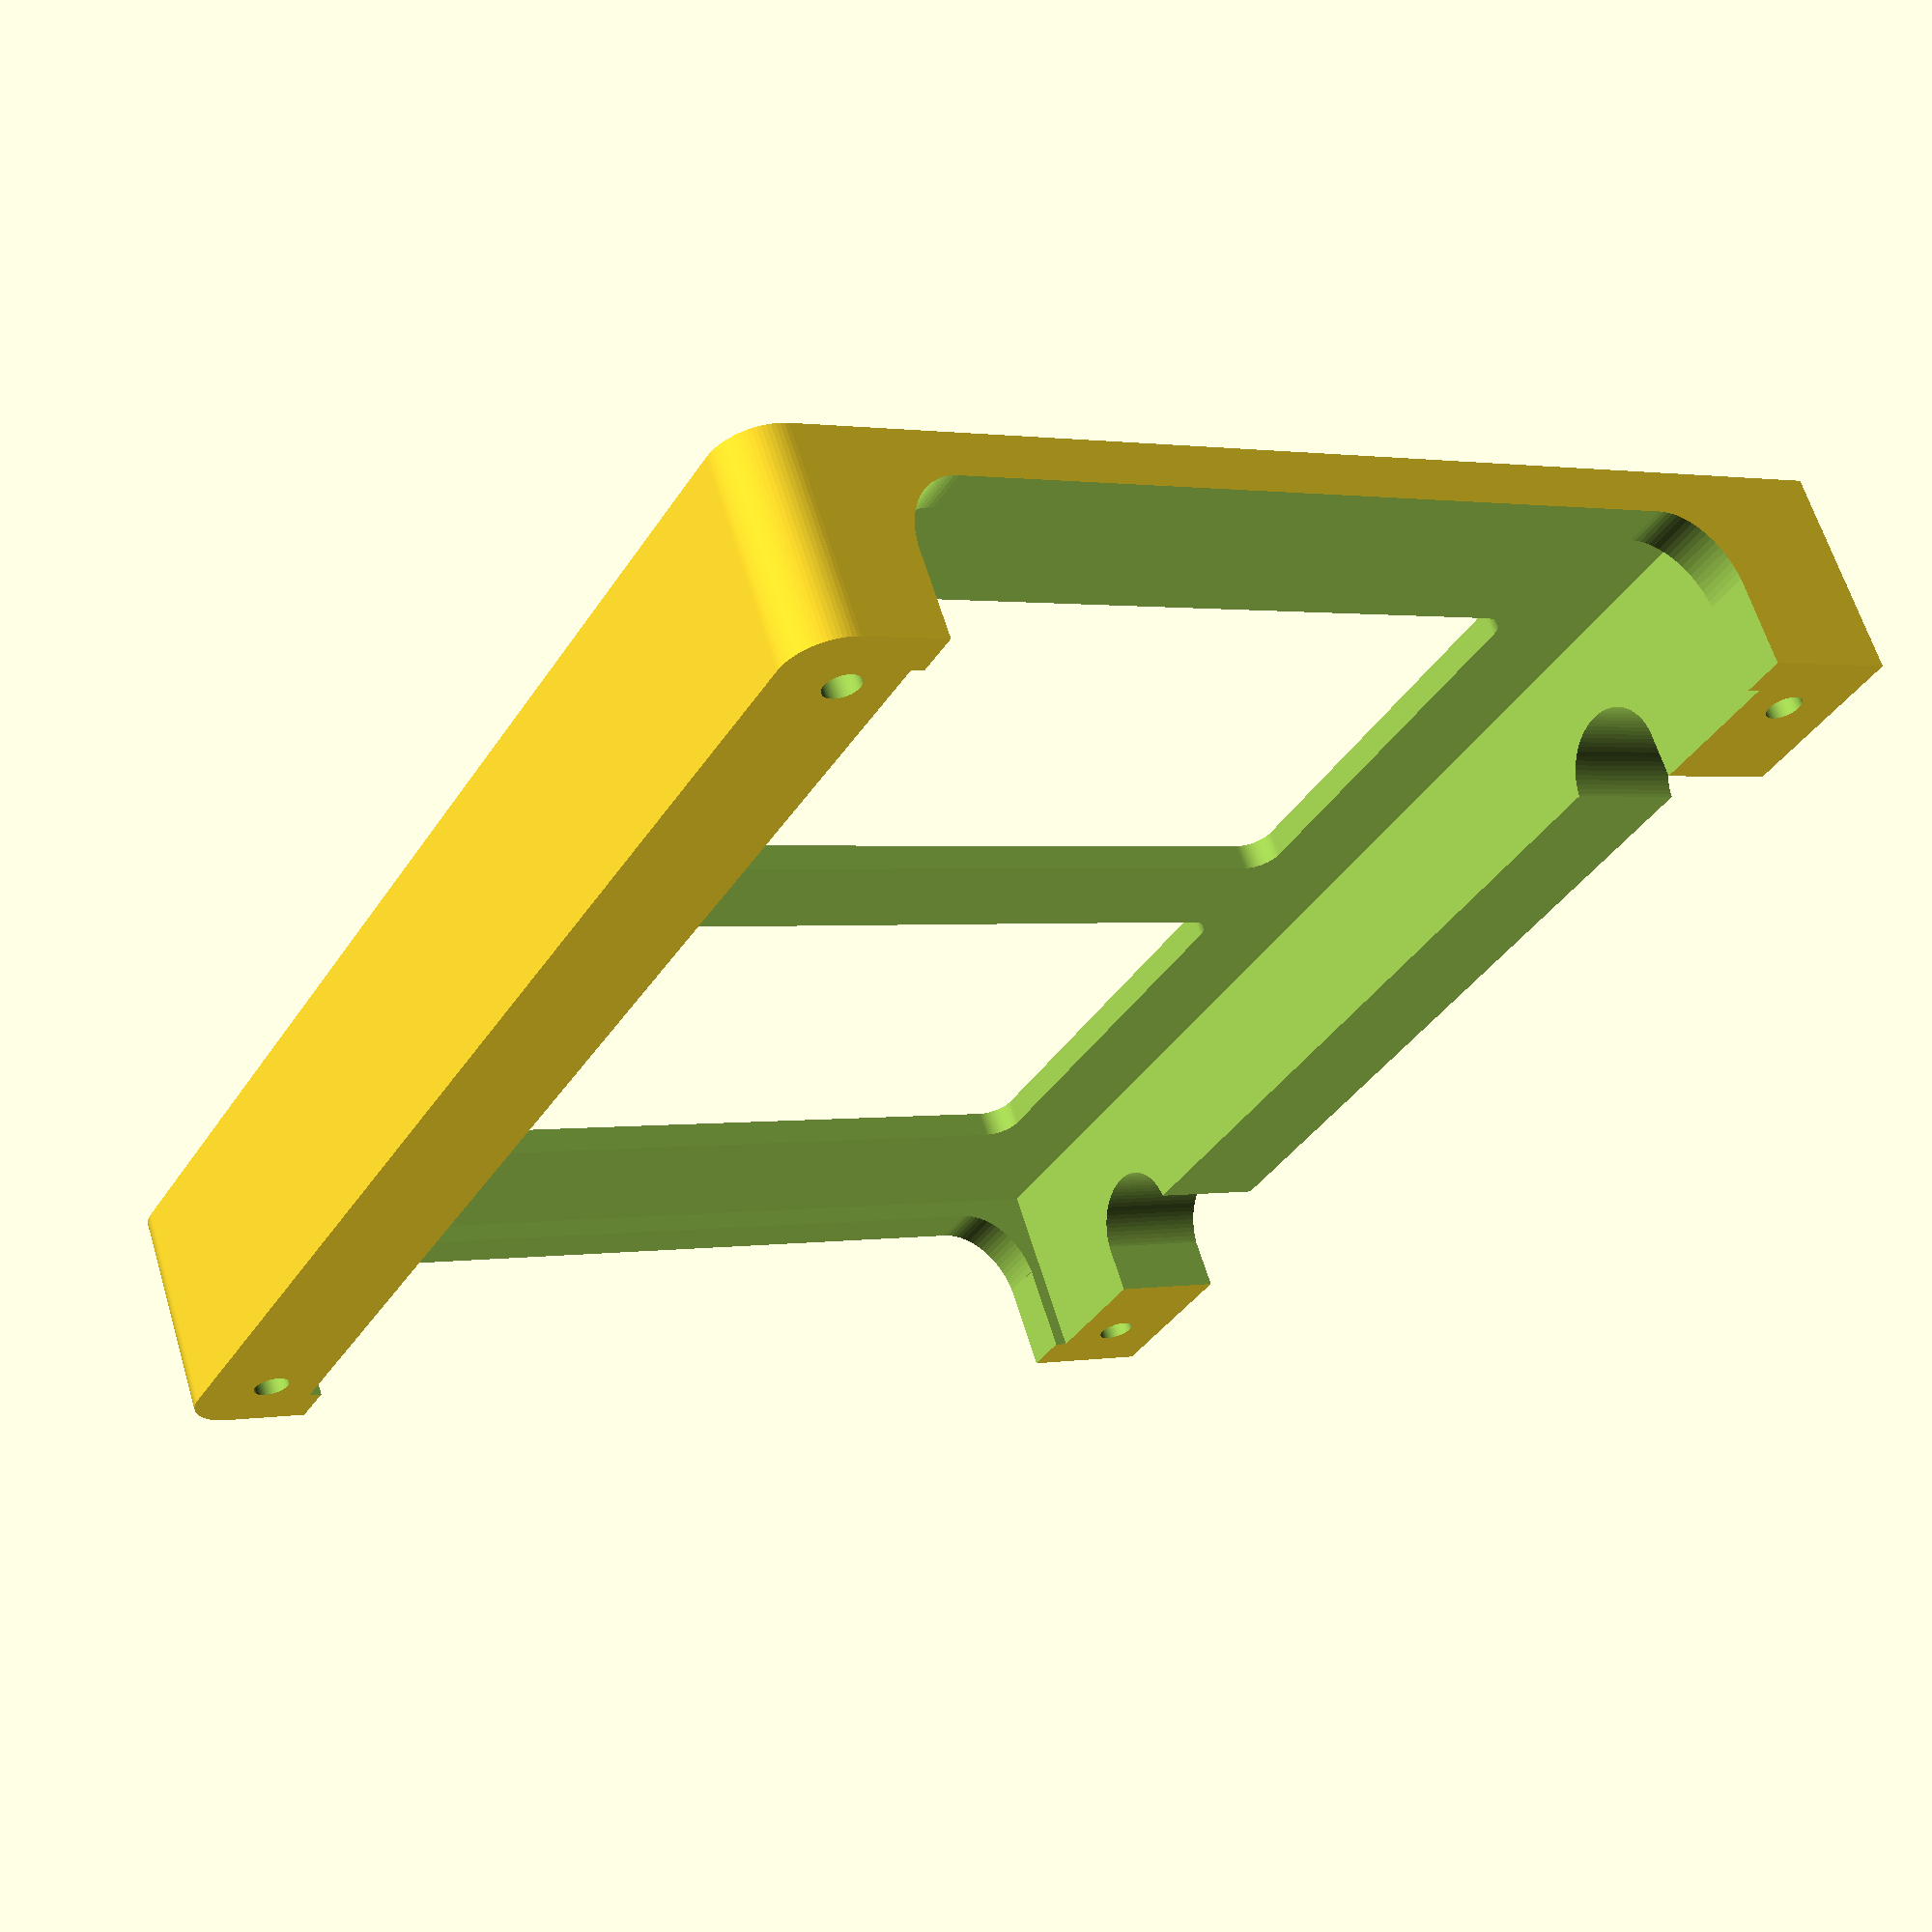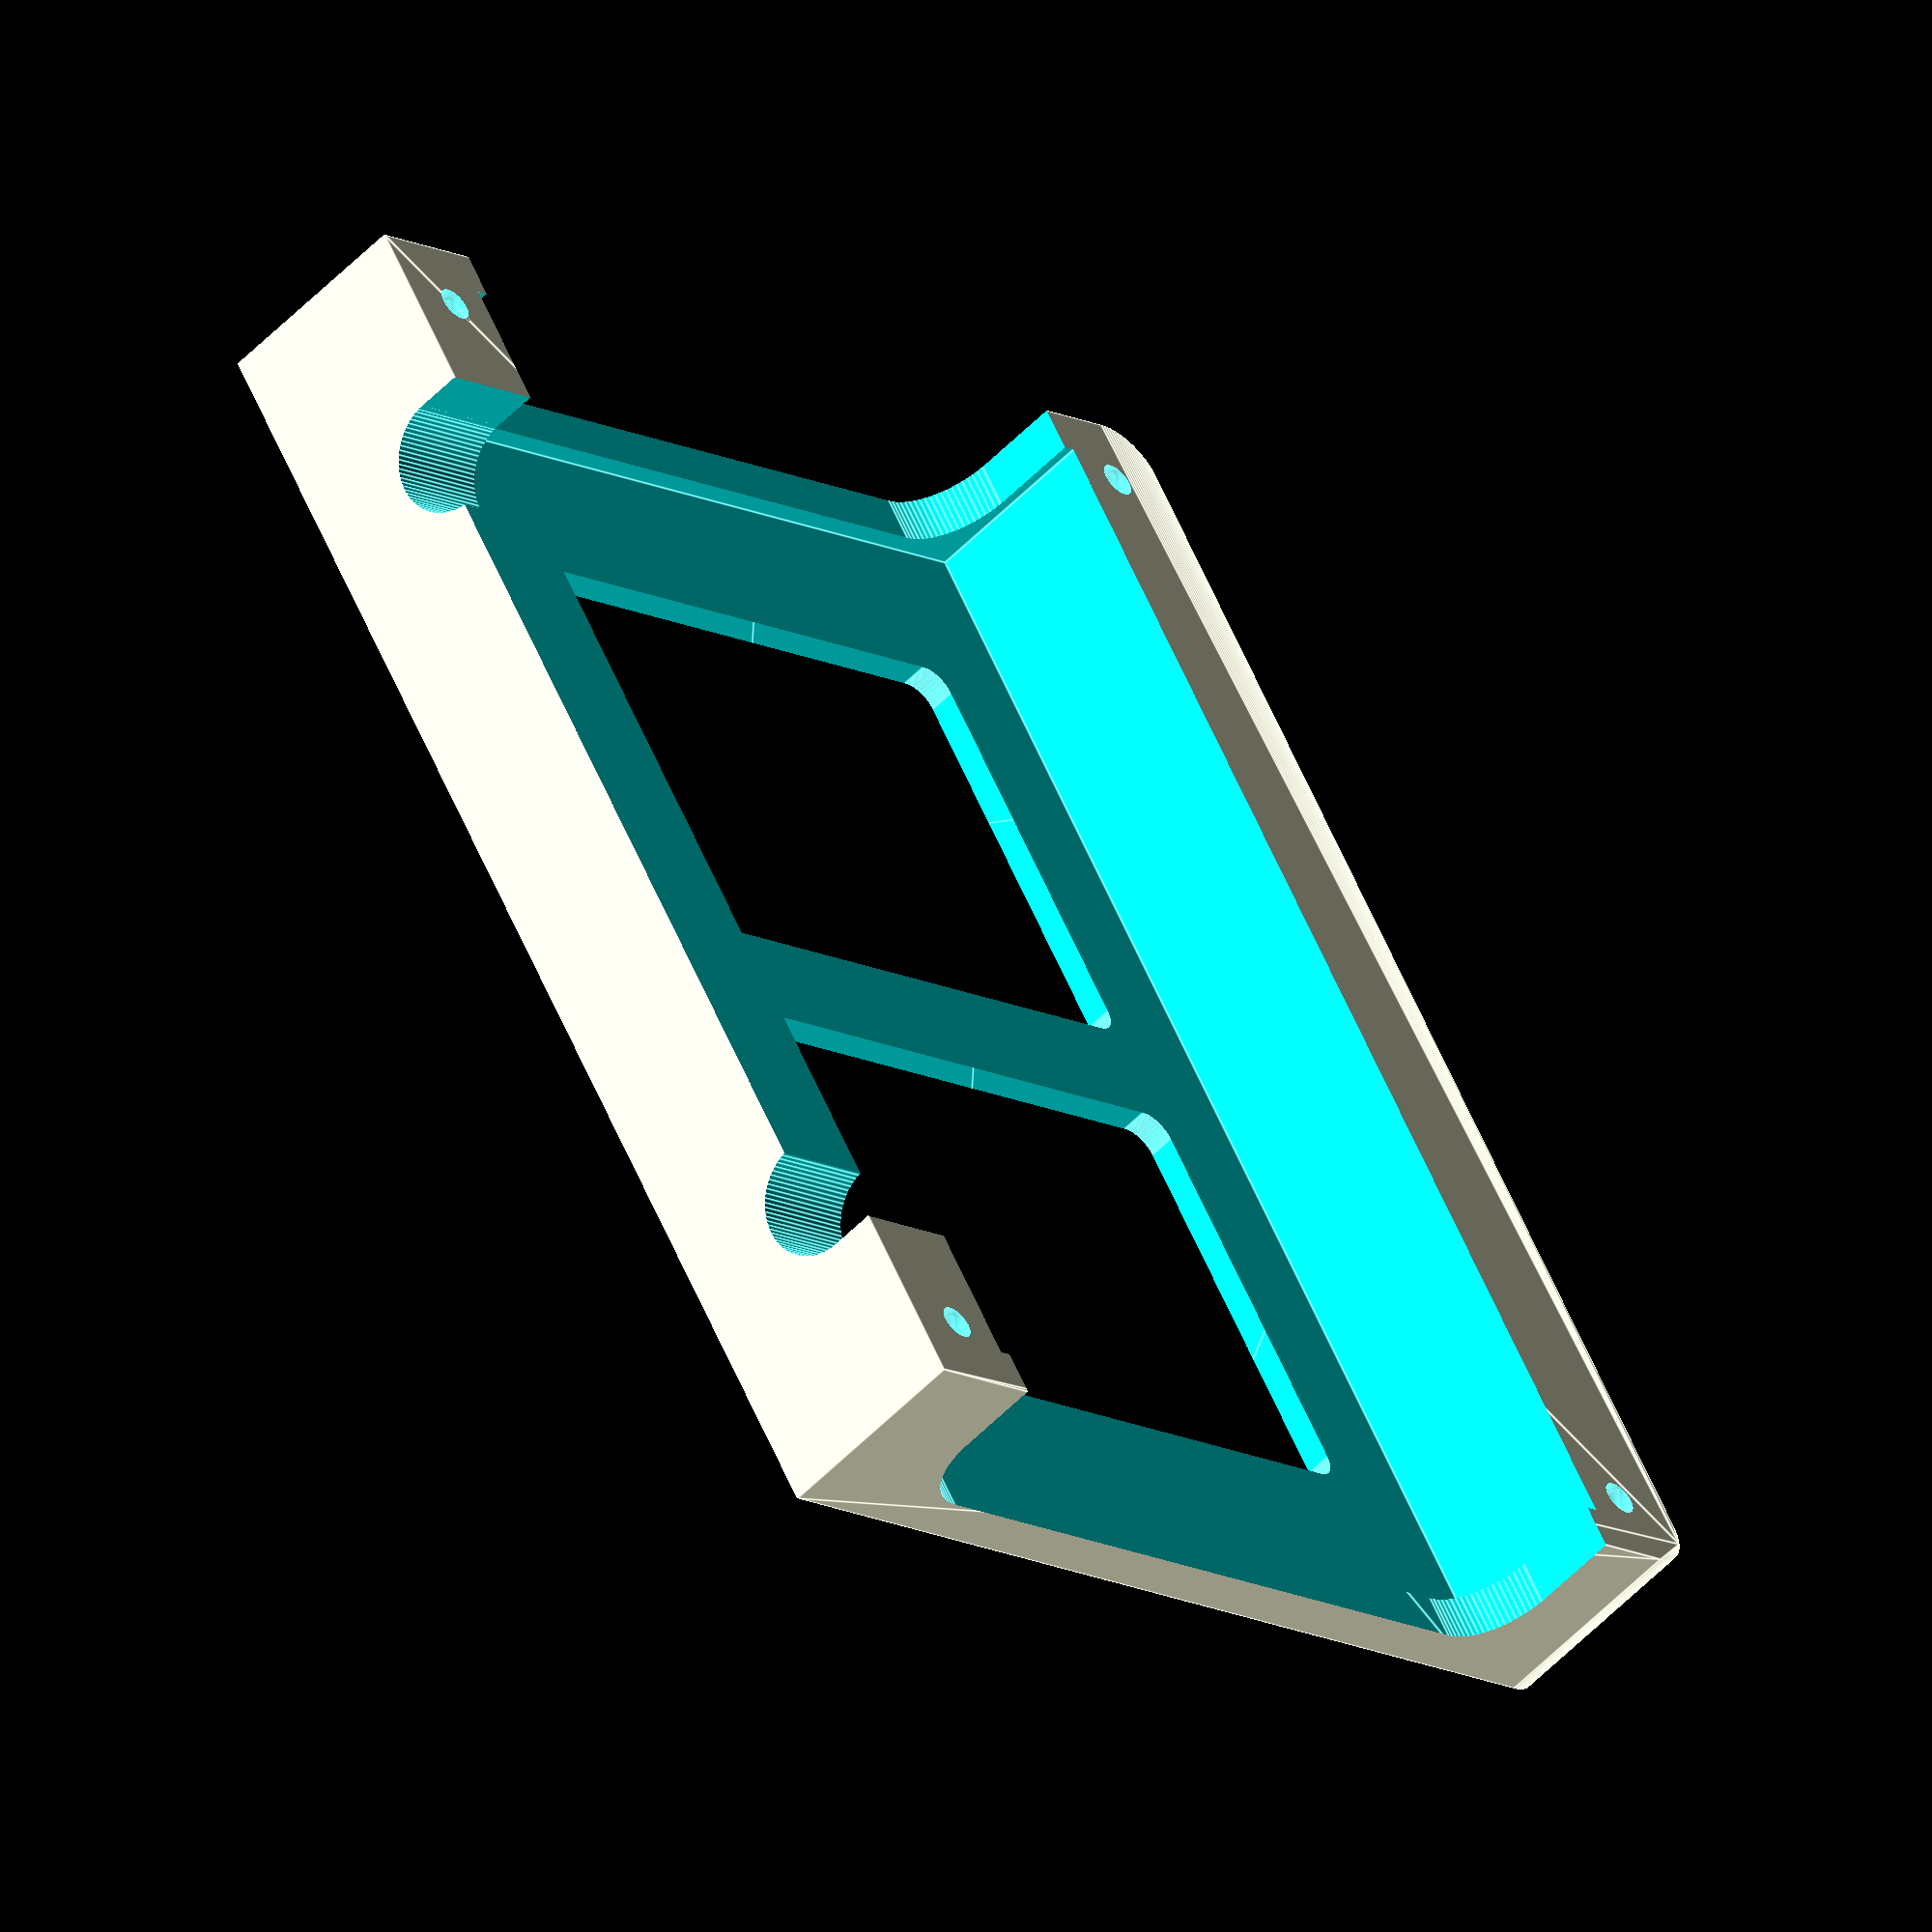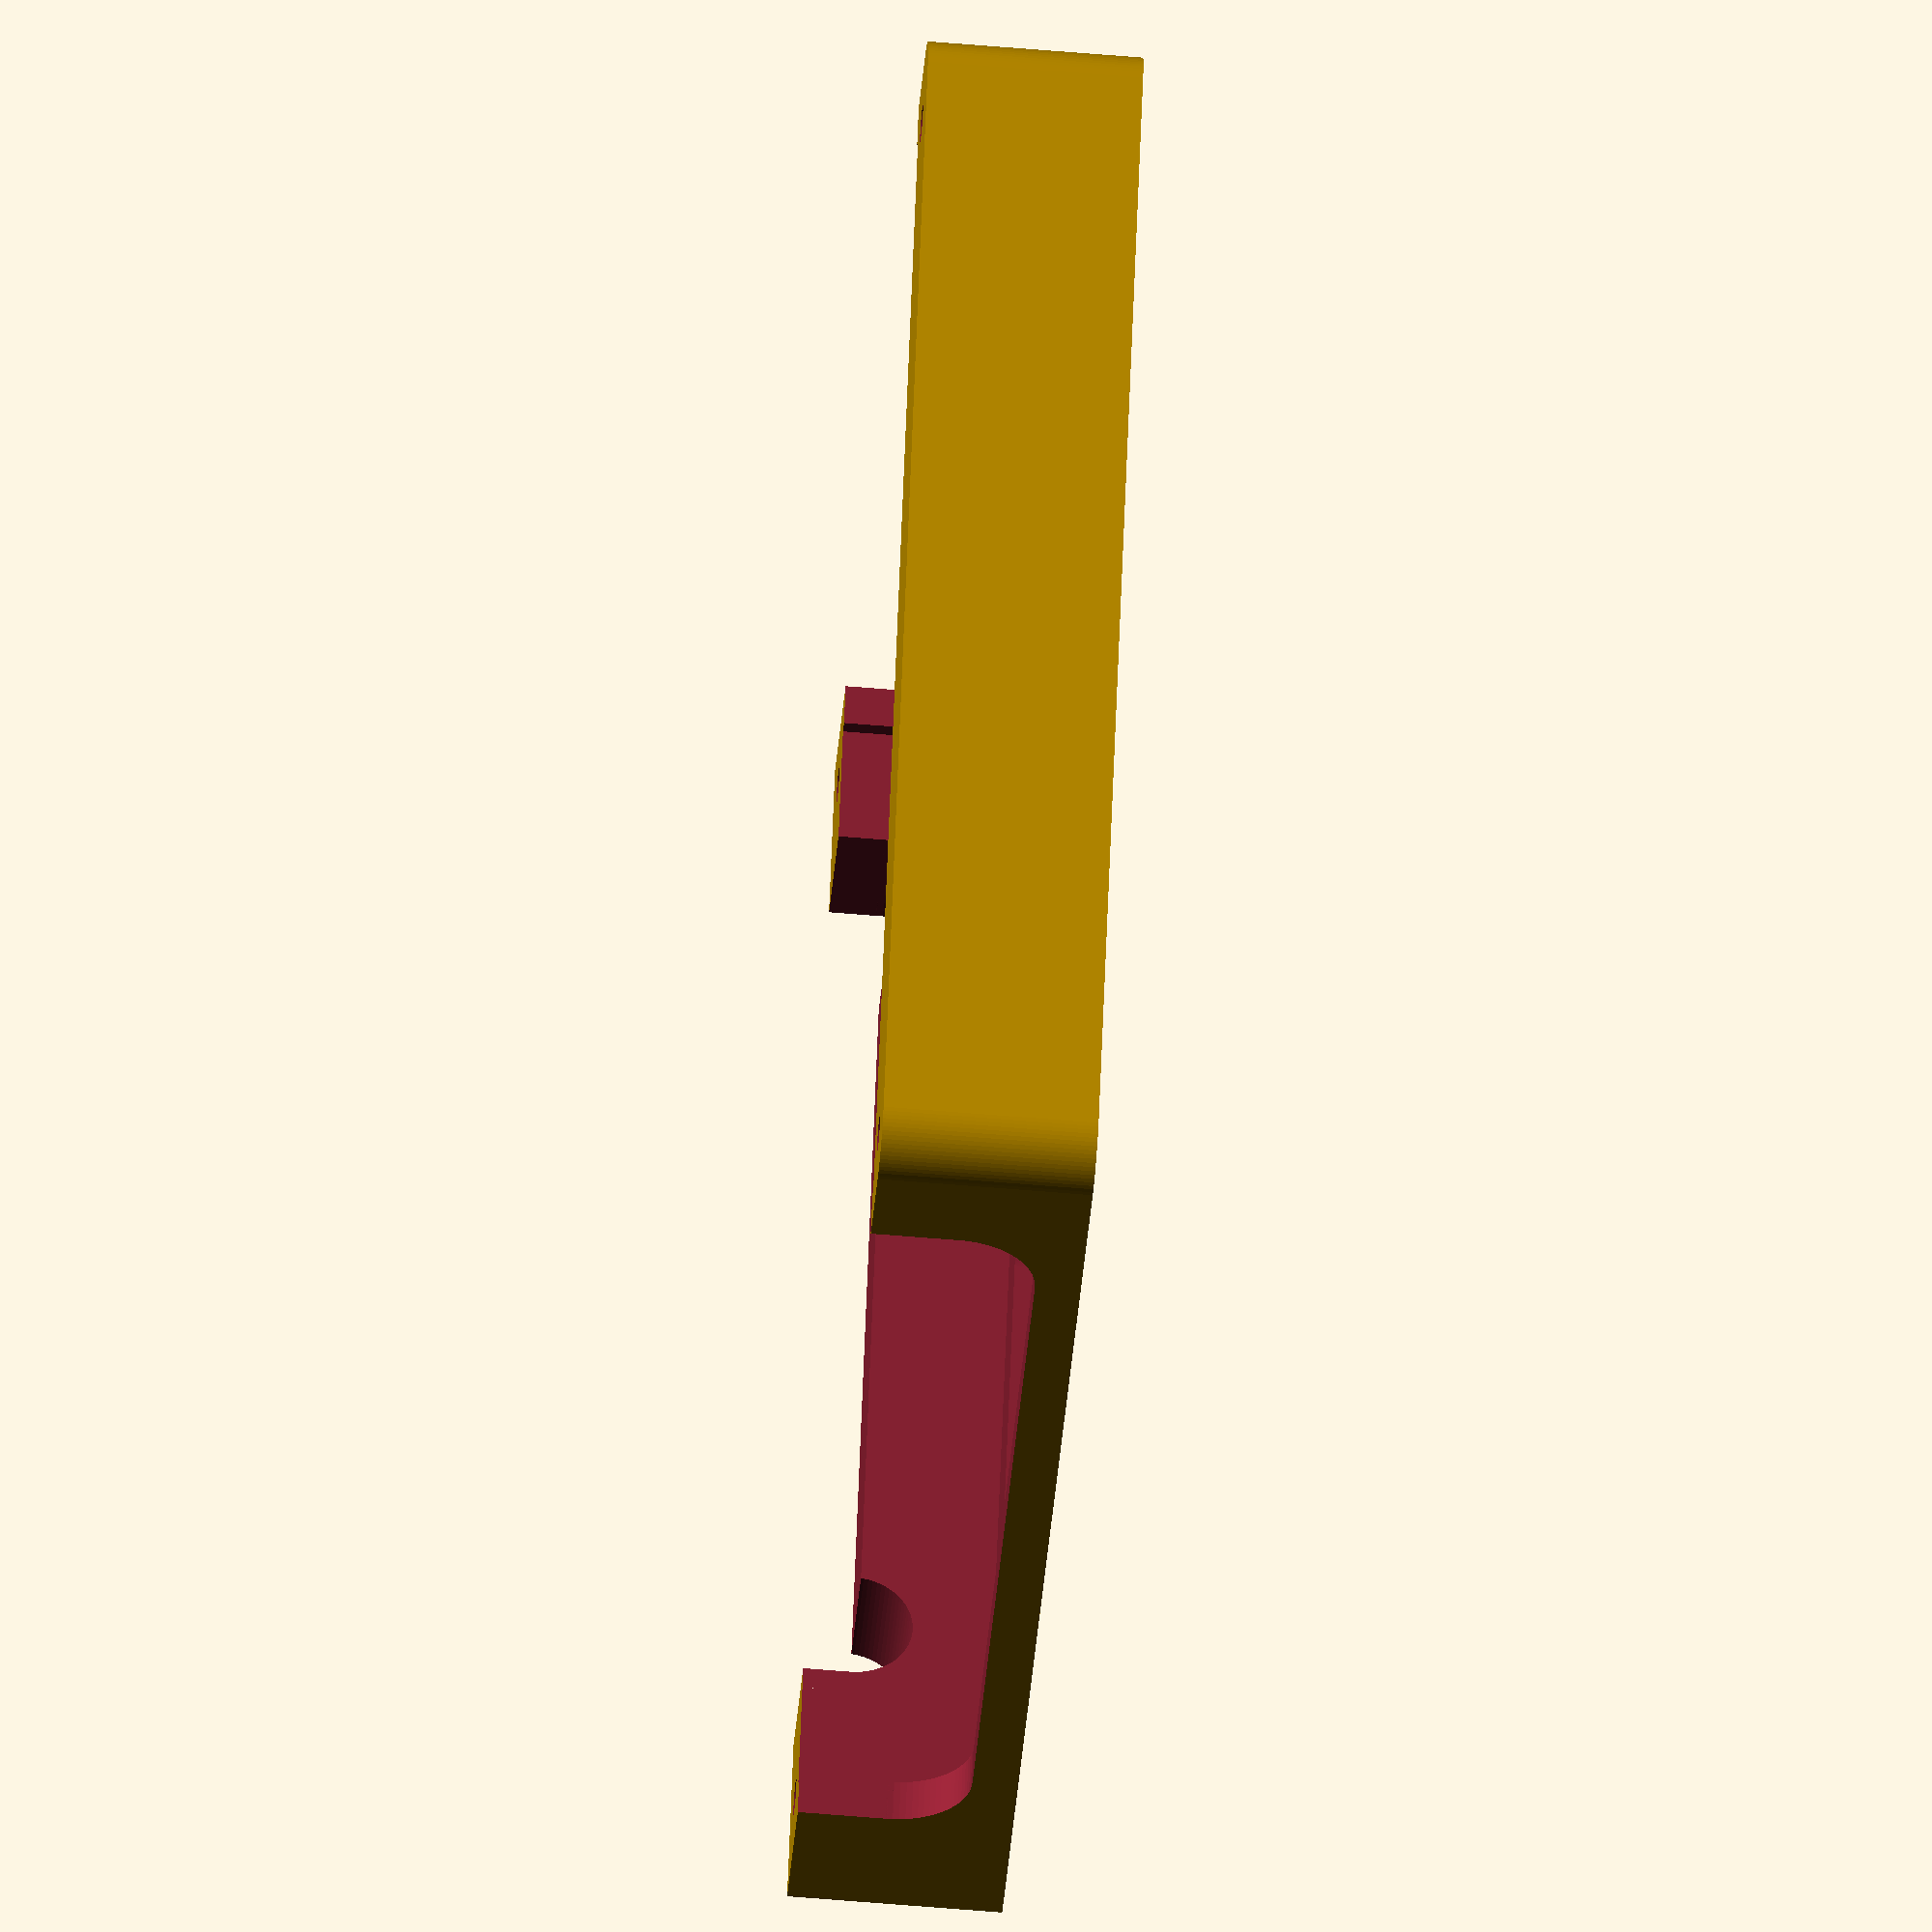
<openscad>
// M2.5 x 20mm cap head bolts will clamp,
// M5 x 8mm bolts to mount.

$fn=80;

// 4.8 mm deep hole for using an 8mm bolt

length=100.25;
width=70.75;
height=25;

if (1) {
   if (0) bottom();
   top();
   // % translate([0,0,3.0]) cube([length, width, height]);
}
else {
   cutouts();
}

module cutouts() {
   if (1) union() /* to remove */ {
      /* basic form */
      translate([0,0,3.0]) cube([length, width, height]);

      /* two interior cutouts through top/bottom */

      translate([8,10,-2.1]) hull() {
         translate([6,width-20,0]) cylinder(r=2,h=50);
         translate([length/2-14, width-20,0]) cylinder(r=2,h=50);
         translate([6,0,0]) cylinder(r=2,h=50);
         translate([length/2-14, 0, 0]) cylinder(r=2,h=50);
      }
      translate([8,10,-2.10]) hull() {
         translate([length/2-2,width-20,0]) cylinder(r=2,h=50);
         translate([length-16-6, width-20,0]) cylinder(r=2,h=50);
         translate([length/2-2,0,0]) cylinder(r=2,h=50);
         translate([length-16-6, 0, 0]) cylinder(r=2,h=50);
      }

      /* rounded end cutouts */
      translate([0,0,height-14]) scale([1,1,1.2]) hull() {
         translate([-5,width-6,8]) rotate([0,90,0]) cylinder(h=length+10, r=5);
         translate([-5,6,5+3]) rotate([0,90,0]) cylinder(h=length+10, r=5);
      }
      translate([-5,1,10]) cube([length+10, width-2, 11]);
      translate([0,0,1]) scale([1,1,1.2]) hull() {
         translate([-5,width-6,8]) rotate([0,90,0]) cylinder(h=length+10, r=5);
         translate([-5,6,5+3]) rotate([0,90,0]) cylinder(h=length+10, r=5);
      }

      /* nuts and bolt holes for holding top to bottom */
      translate([2,-4,0]) {
         translate([0,0,-0.01]) cylinder($fn=6,d=6,h=2.51);
         translate([0,0,2.8]) cylinder(d=2.75,h=19.7-2.8);
         translate([0,0,20]) cylinder(d=4.8,h=20);
      }
      translate([length-2,-4,0]) {
         translate([0,0,-0.01]) cylinder($fn=6,d=6,h=2.51);
         translate([0,0,2.8]) cylinder(d=2.75,h=19.7-2.8);
         translate([0,0,20]) cylinder(d=4.8,h=20);
      }
      translate([2,width+4,0]) {
         translate([0,0,-0.01]) cylinder($fn=6,d=6,h=2.51);
         translate([0,0,2.8]) cylinder(d=2.75,h=19.7-2.8);
         translate([0,0,20]) cylinder(d=4.8,h=20);
      }
      translate([length-2,width+4,0]) {
         translate([0,0,-0.01]) cylinder($fn=6,d=6,h=2.51);
         translate([0,0,2.8]) cylinder(d=2.75,h=19.7-2.8);
         translate([0,0,20]) cylinder(d=4.8,h=20);
      }

      /* cap holes (with a little gap to allow bridging */
      translate([15.5,-6.7-7,17.5]) {
         rotate([90,0,0]) cylinder(h=15,d=5.2);
         translate([0,0,0]) rotate([-90,0,0]) cylinder(h=30,d=9);
      }
      translate([length-14.5,-6.7-7,17.5]) {
         rotate([90,0,0]) cylinder(h=15,d=5.2);
         translate([0,0,0]) rotate([-90,0,0]) cylinder(h=30,d=9);
      }
   } /* end of stuff to remove */
}

module top() {
   difference() {
      translate([-2.5,-2.5,height-11]) union() /* starting form */ {
         hull() {
            translate([0+3,width+8,0]) cylinder(r=4,h=16);
            translate([length+2, width+8,0]) cylinder(r=4,h=16);
            translate([-1,-6.5,0]) cylinder(r=0.01,h=16);
            translate([length+5+1, -6.5, 0]) cylinder(r=0.01,h=16);
         }
      }
      cutouts();

      /* additional section up against rail */
      translate([11,-9.25,13.5]) cube([length-21,10,4.5]);
   }
}


module bottom() {
   difference() {
      translate([-2.5,-2.5,0]) union() /* starting form */ {
         hull() {
            translate([0+3,width+8,0]) cylinder(r=4,h=13);
            translate([length+2, width+8,0]) cylinder(r=4,h=13);
            // translate([0,0,0]) cylinder(r=1,h=13);
            // translate([length+5, 0, 0]) cylinder(r=1,h=13);
            translate([-1,-8,0]) cylinder(r=0.01,h=13);
            translate([length+5+1, -8, 0]) cylinder(r=0.01,h=13);
         }
         translate([length+6,-8-7,15]) rotate([0,-90,0]) side();
      }
      cutouts();
   }
}

module side() {
   translate([-15,0,0]) cube([27,8,length+7]);
   translate([7,0,0]) rotate([0,0,180])
      linear_extrude(height=length+7)
      polygon(points=[[-0.1,0],[0,0],[1,1],[8,1],[9,0],[9,-0.1]]);
}

</openscad>
<views>
elev=116.1 azim=240.6 roll=17.0 proj=p view=wireframe
elev=54.6 azim=301.8 roll=137.2 proj=o view=edges
elev=61.6 azim=247.2 roll=265.1 proj=o view=solid
</views>
